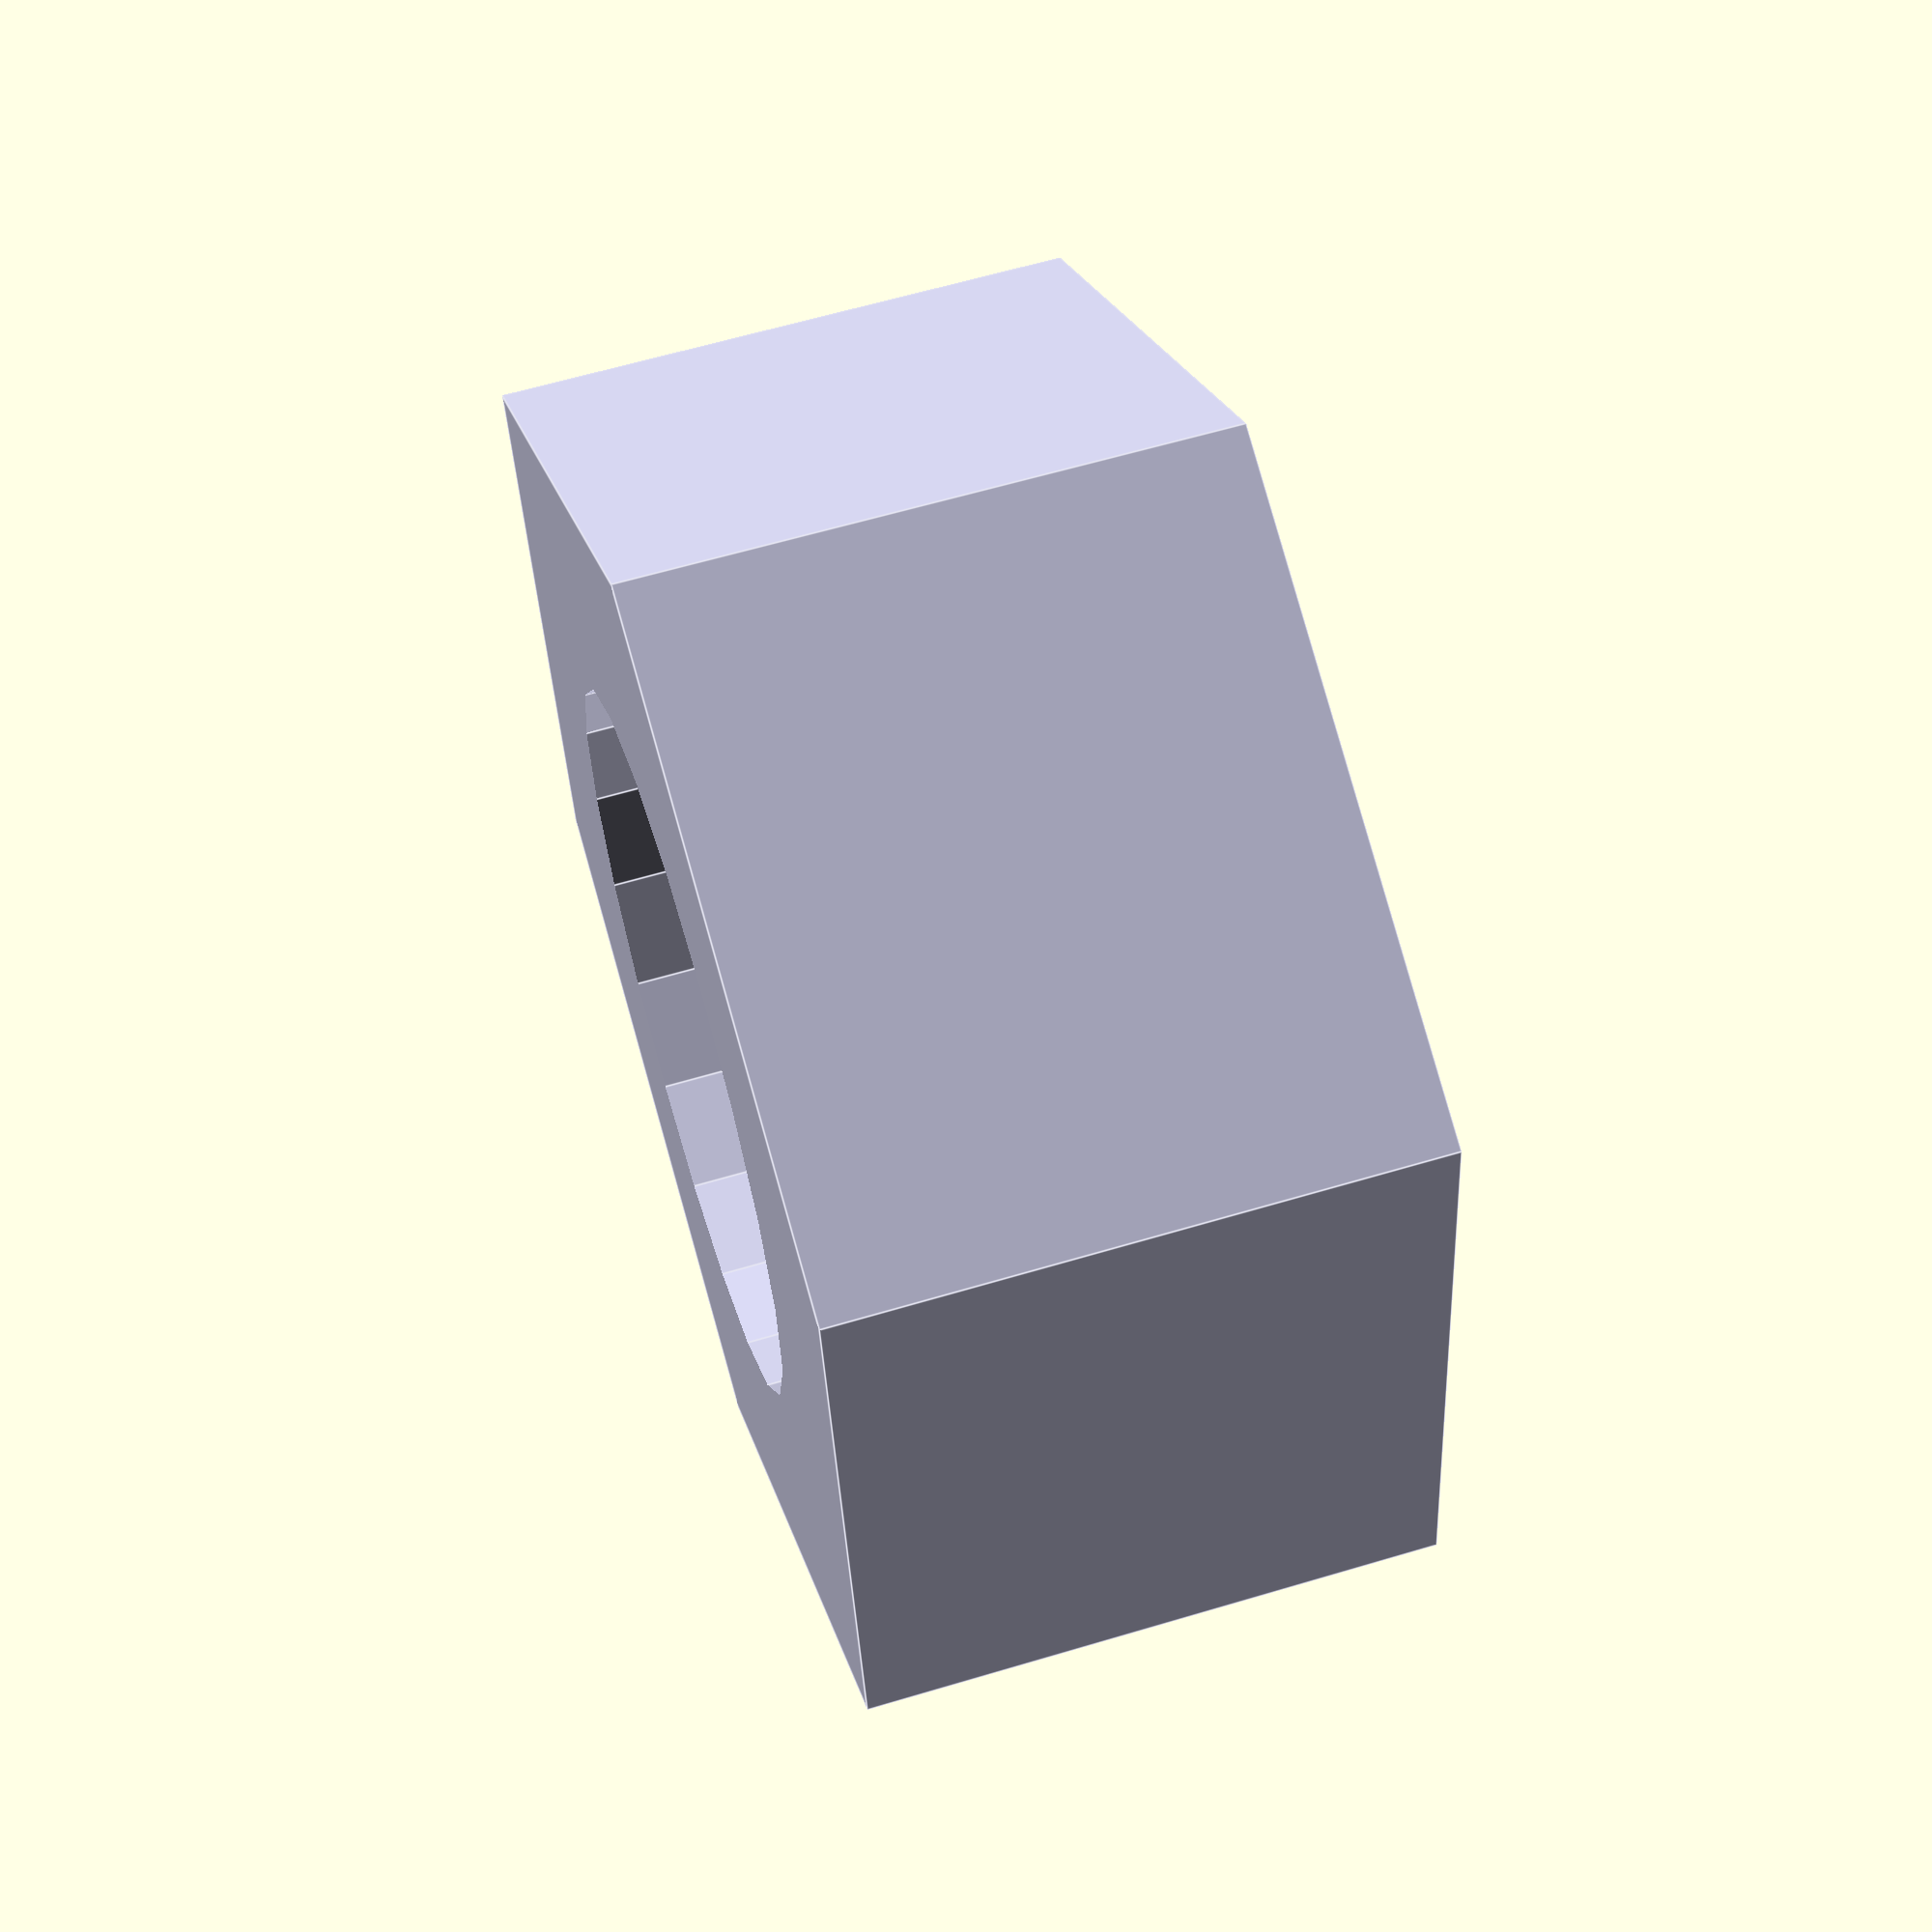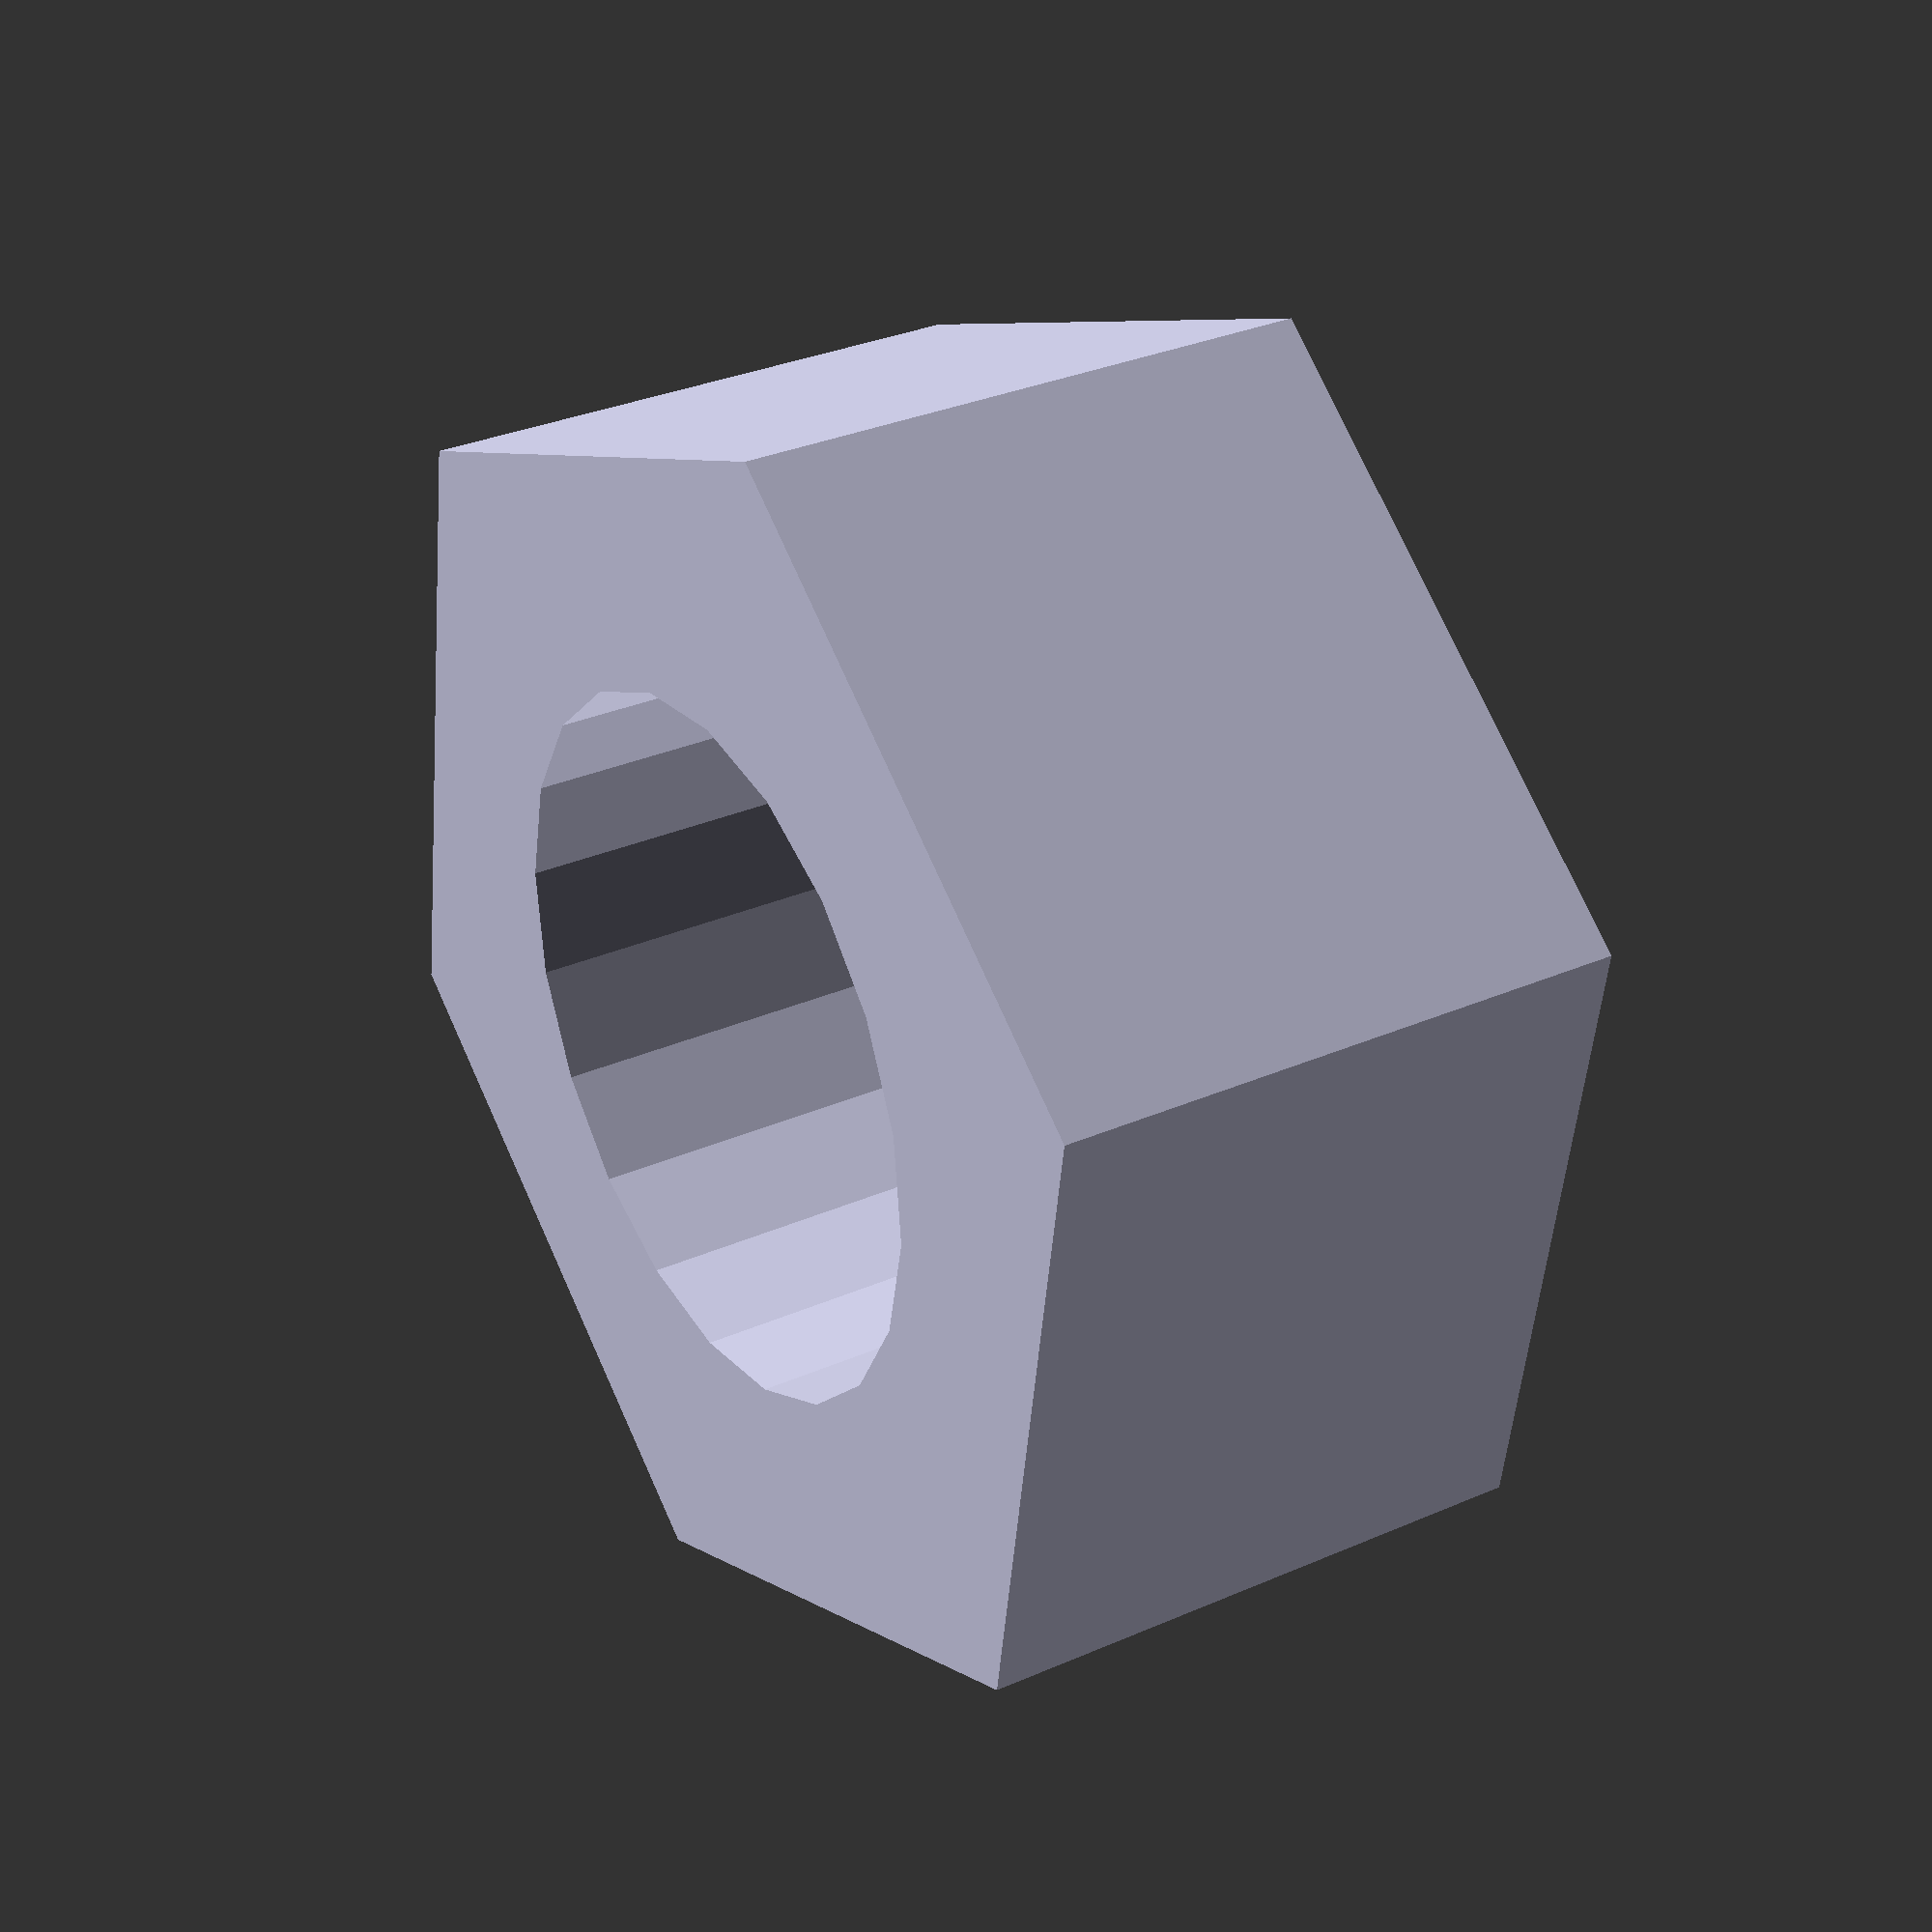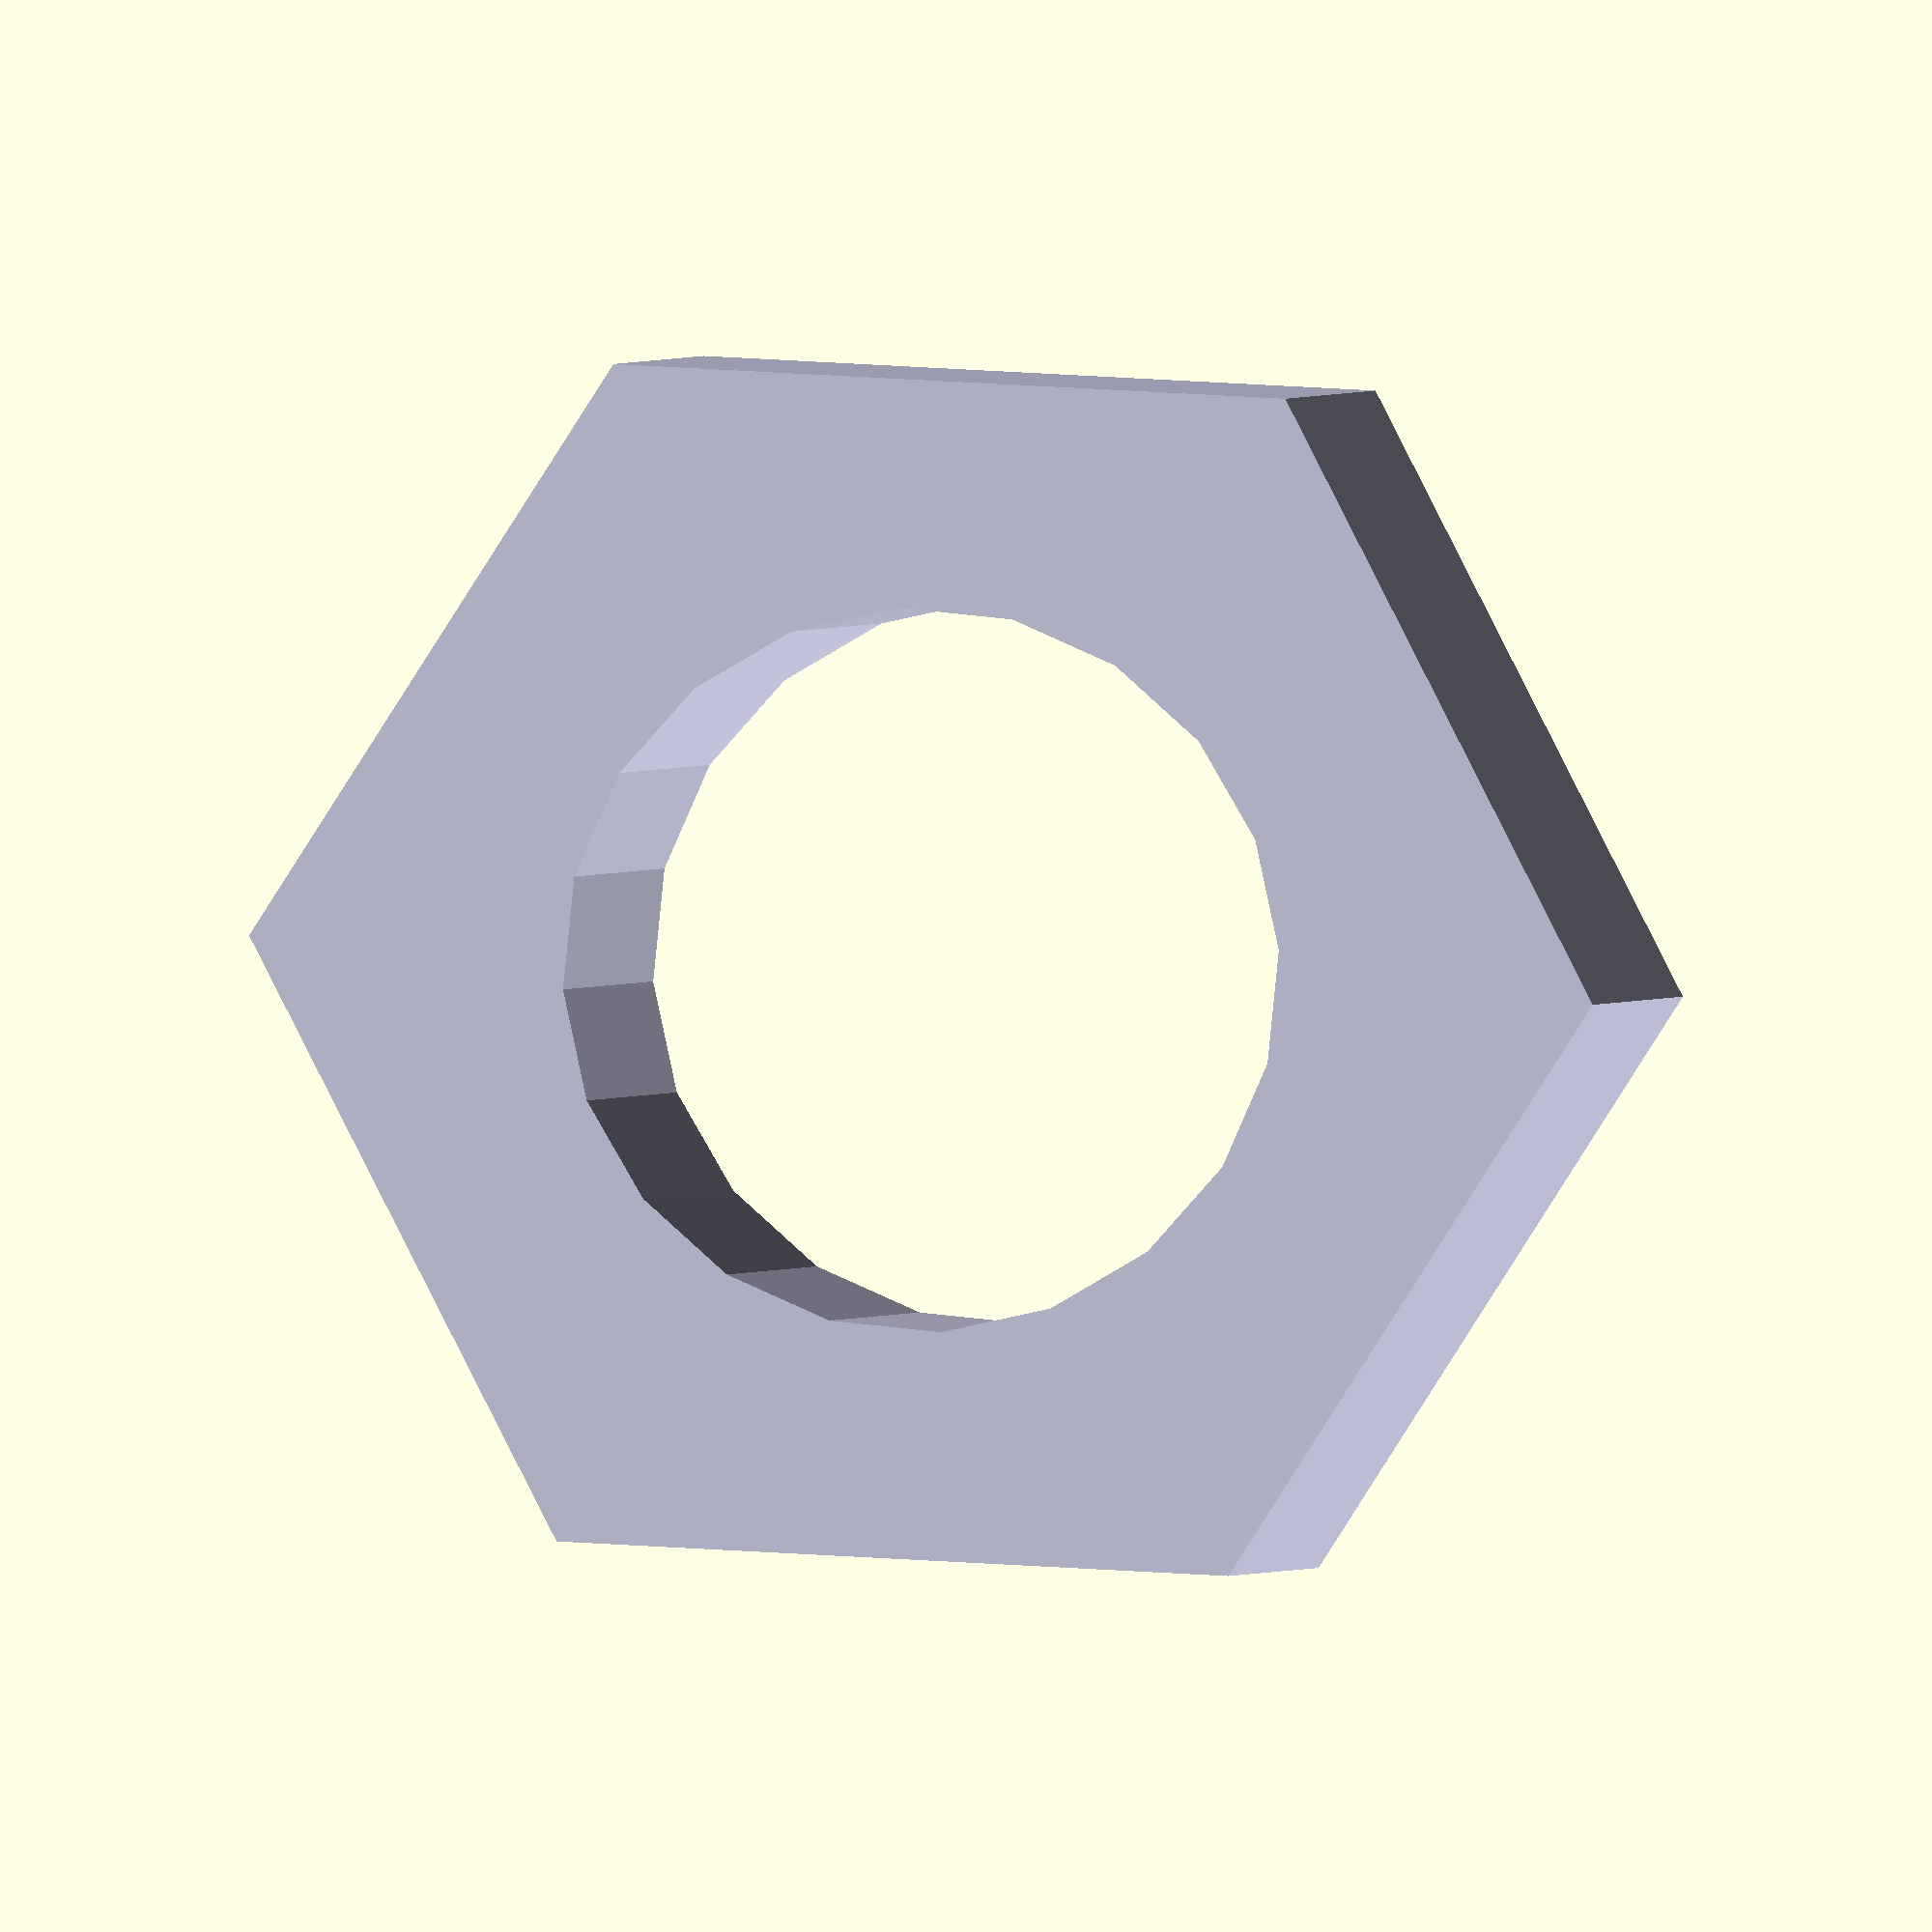
<openscad>
/*
DIN 934
*/

$fn = 20;

DIN934(8);
module DIN934(gwint)
{
    //Parametry nakrętki:
    {
        //grubość
        function m(gwint) = lookup(gwint, [[3,2.4],[4,3.2],[5,4],[6,5],[8,6.5],[10,17],[12,19],[14,22],[16,24],[18,27],[20,30]]);
        m=m(gwint);
        //szerokość
        function s(gwint) = lookup(gwint, [[3,5.5],[4,7],[5,8],[6,10],[8,13],[10,6.2],[12,7.44],[14,8.4],[16,8.8],[20,10.16]]);
        s=s(gwint);
        //Definicja kolorów
        aluminum = [0.9, 0.9, 0.9];
        steel = [0.8, 0.8, 0.9];
    }
    
{
    color(steel,1)
	difference()
	{
		cylinder(d = s*2/sqrt(3),h = m, $fn=6);
		translate([0,0,-0.1])	cylinder(r = gwint/2, h = m + 0.2);
	}
    
}

}


</openscad>
<views>
elev=118.8 azim=201.2 roll=107.0 proj=p view=edges
elev=148.5 azim=321.2 roll=301.8 proj=p view=solid
elev=359.2 azim=302.8 roll=8.8 proj=o view=wireframe
</views>
